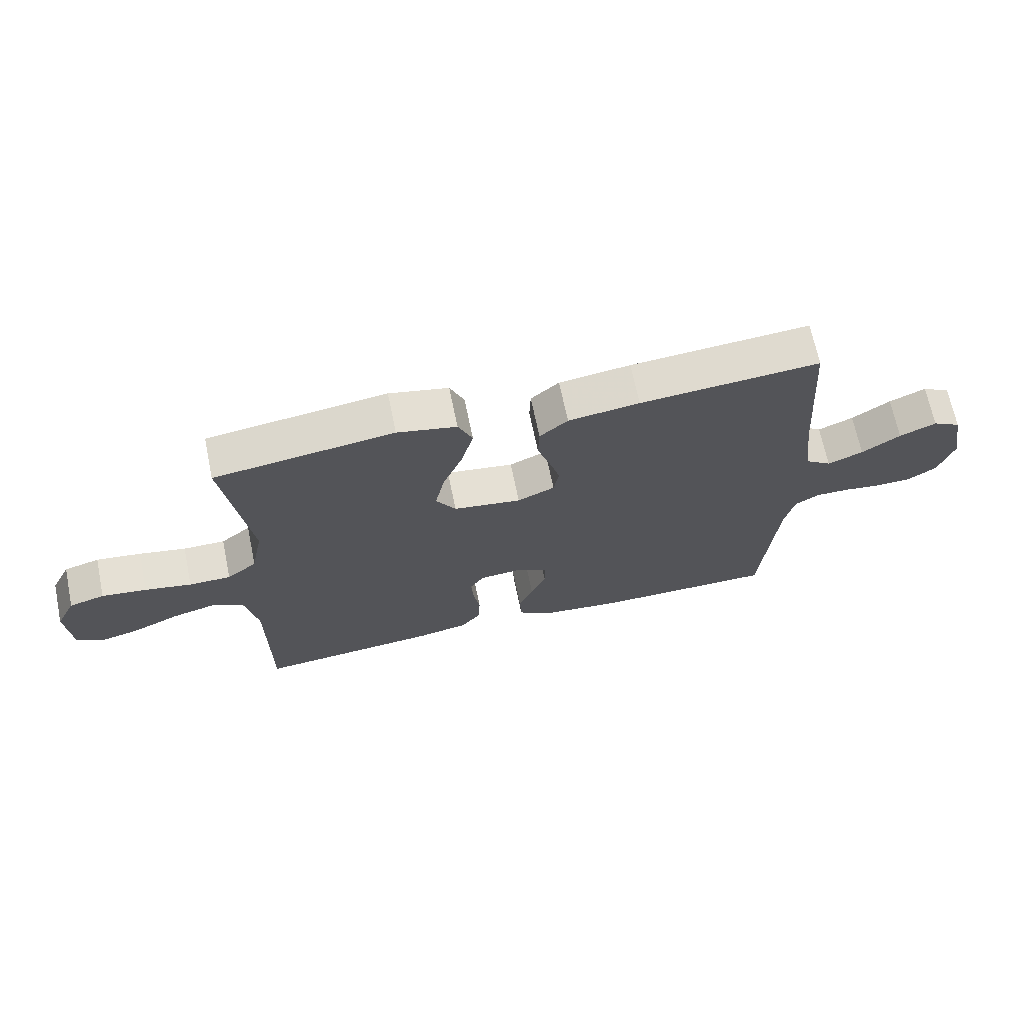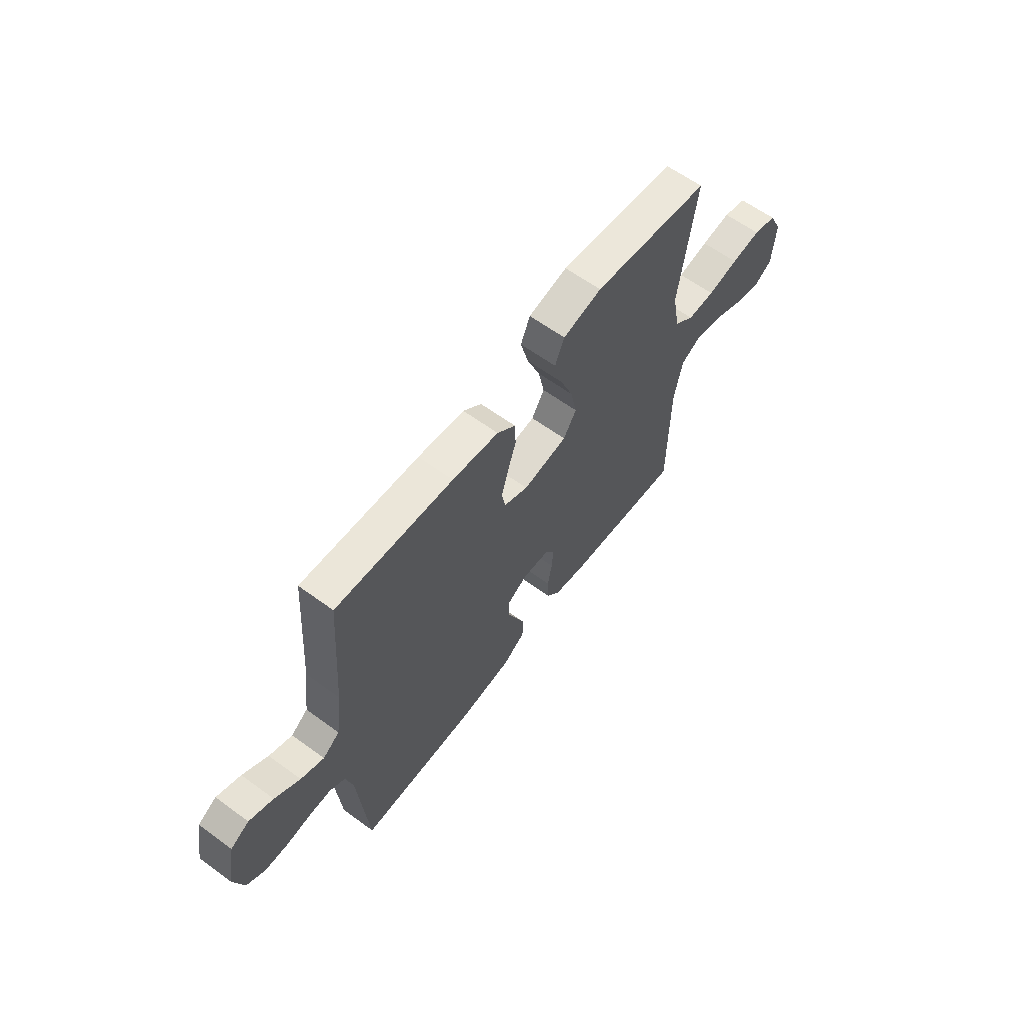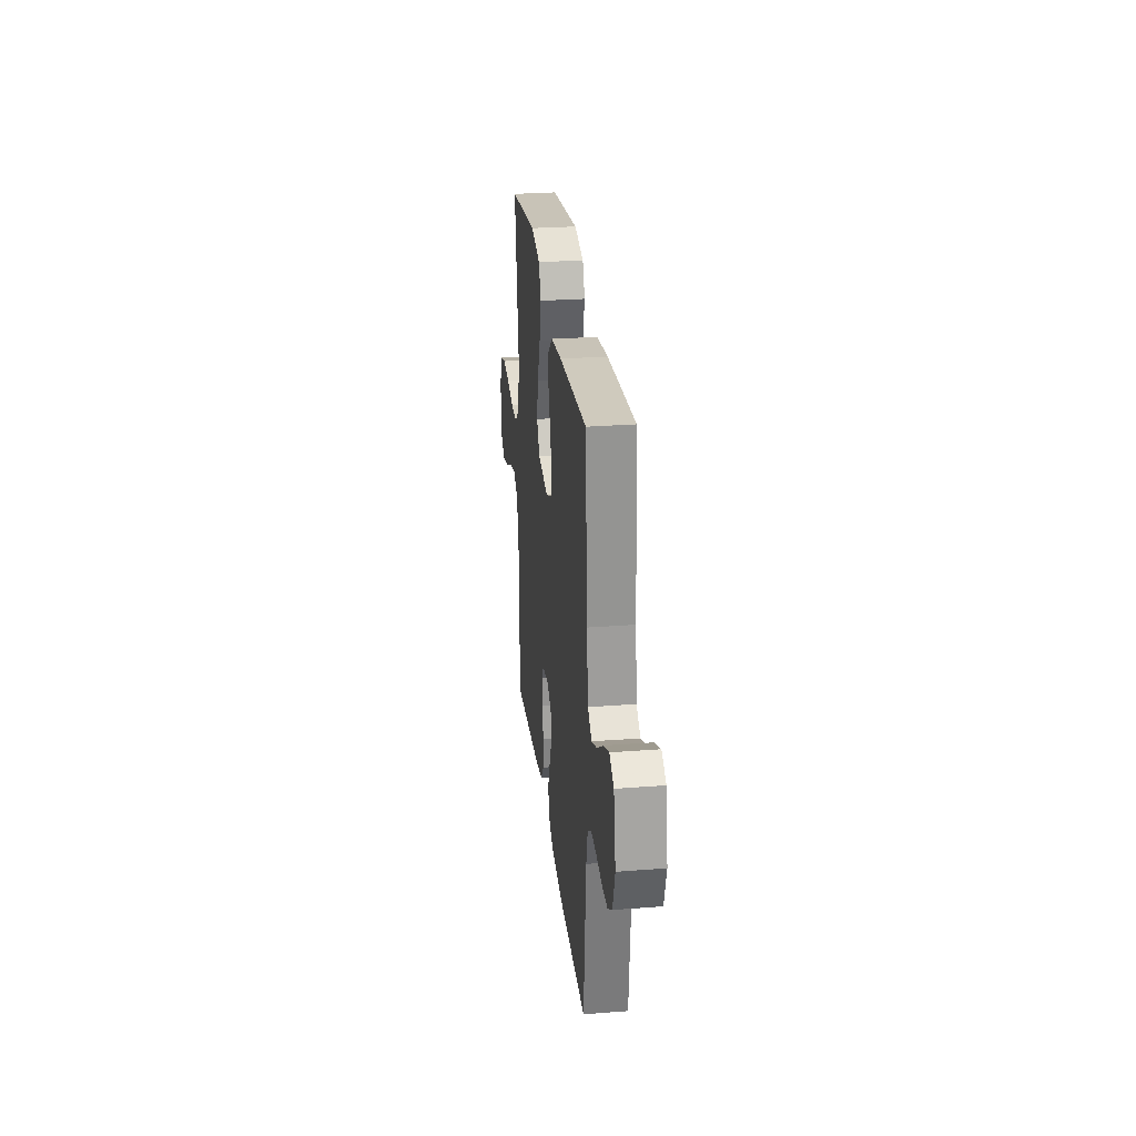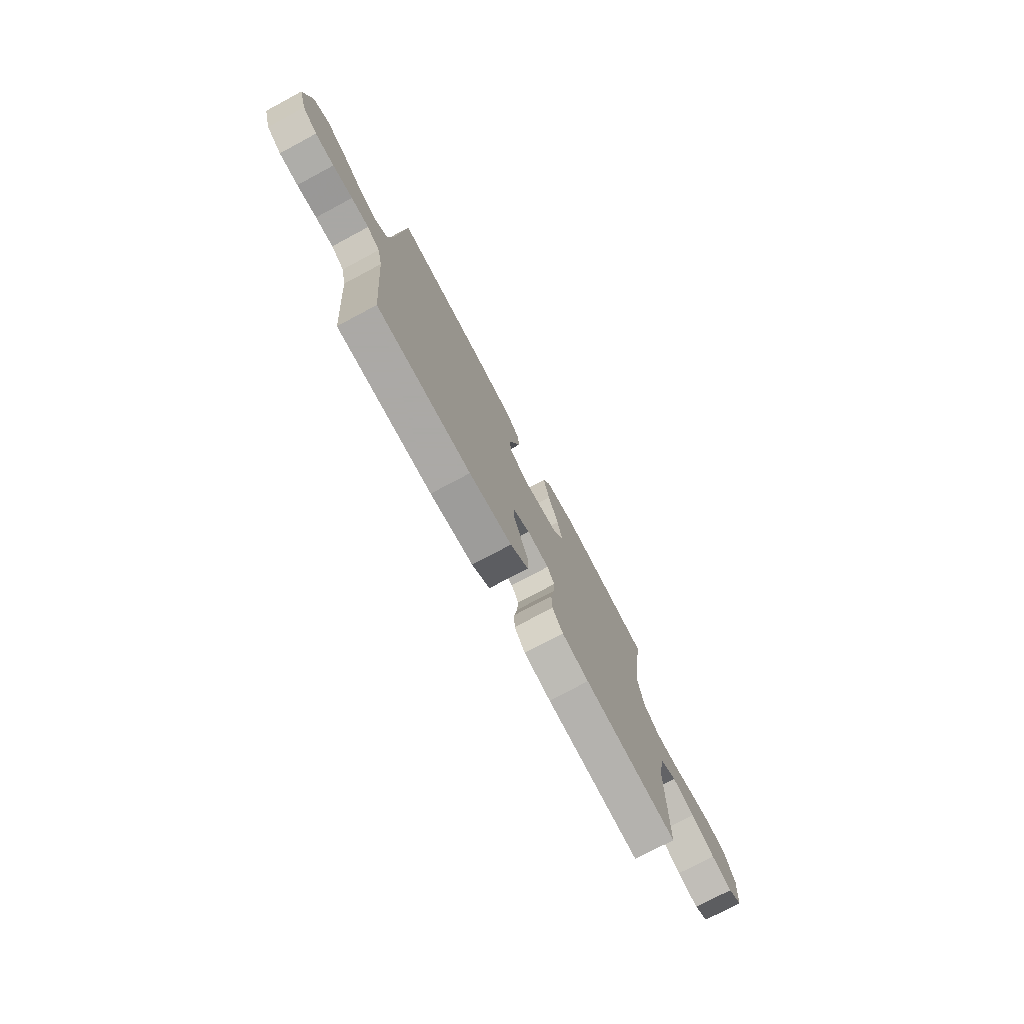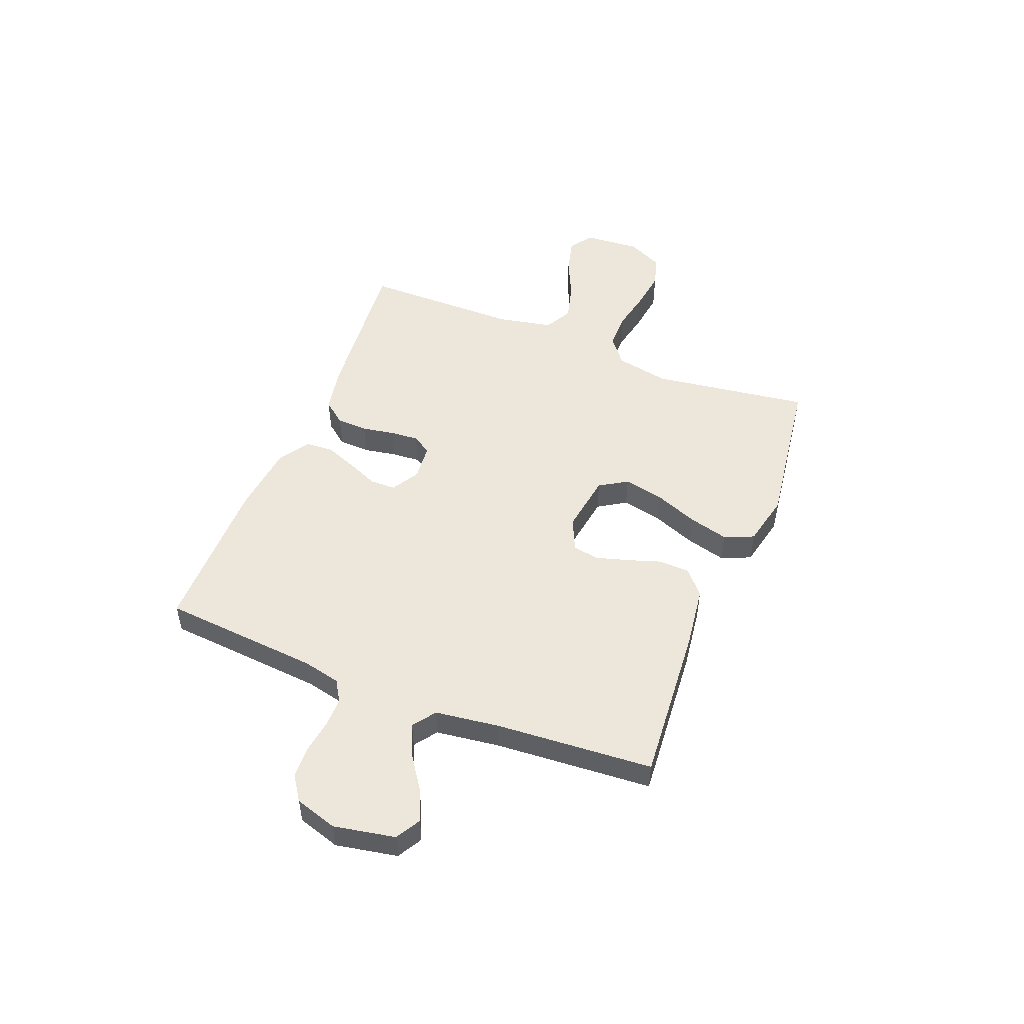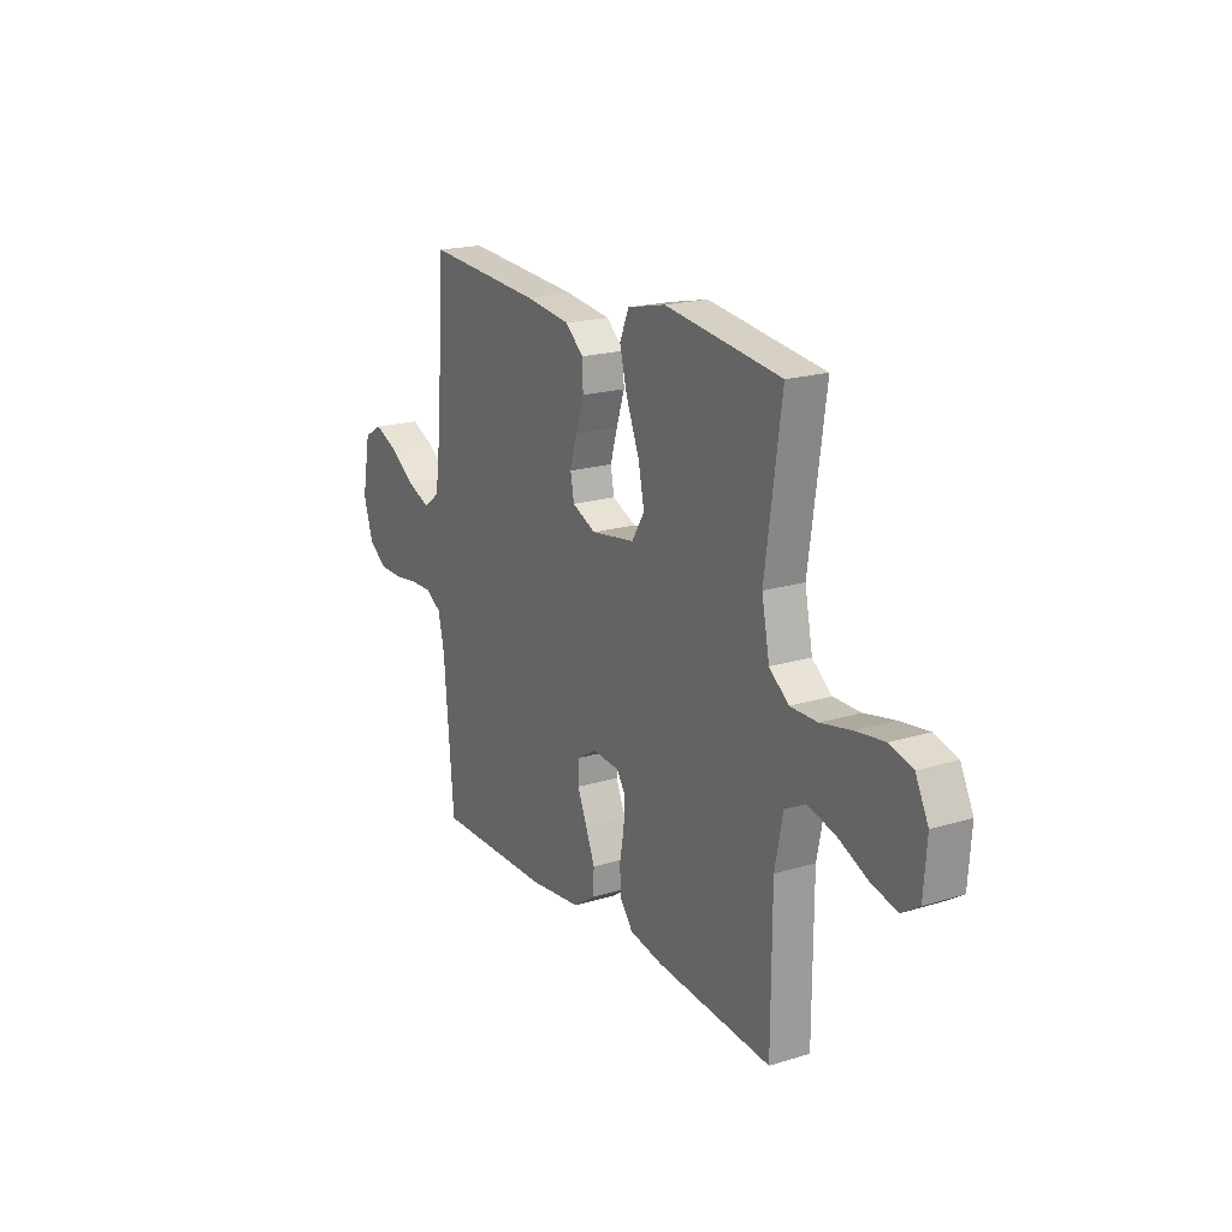
<metadata>
{"format":"obj","ext":"obj","renderer":"f3d","projection":"perspective","resolution":1024,"background":"white","views":[{"elev":68.1,"azim":168.3,"up":"+Z"},{"elev":61.9,"azim":-53.4,"up":"+Z"},{"elev":27.5,"azim":-96.7,"up":"+Z"},{"elev":-75.5,"azim":-61.9,"up":"+Z"},{"elev":50.5,"azim":-68.4,"up":"+Y"},{"elev":19.3,"azim":60.0,"up":"+Z"}]}
</metadata>
<code>
v 0.5 0.07 0.5
v 0.458 0.07 0.2
v 0.478 0.07 0.098
v 0.528 0.07 0.058
v 0.598 0.07 0.058
v 0.676 0.07 0.074
v 0.751 0.07 0.084
v 0.81 0.07 0.067
v 0.843 0.07 0
v 0.835 0.07 -0.109
v 0.79 0.07 -0.138
v 0.723 0.07 -0.121
v 0.647 0.07 -0.086
v 0.575 0.07 -0.067
v 0.522 0.07 -0.095
v 0.501 0.07 -0.2
v 0.5 0.07 -0.5
v 0.2 0.07 -0.472
v 0.114 0.07 -0.455
v 0.08 0.07 -0.412
v 0.078 0.07 -0.353
v 0.089 0.07 -0.291
v 0.093 0.07 -0.237
v 0.07 0.07 -0.201
v 0 0.07 -0.195
v -0.052 0.07 -0.226
v -0.053 0.07 -0.275
v -0.028 0.07 -0.333
v -0.004 0.07 -0.393
v -0.007 0.07 -0.447
v -0.064 0.07 -0.485
v -0.2 0.07 -0.5
v -0.5 0.07 -0.5
v -0.525 0.07 -0.2
v -0.541 0.07 -0.129
v -0.582 0.07 -0.104
v -0.638 0.07 -0.105
v -0.701 0.07 -0.114
v -0.761 0.07 -0.112
v -0.808 0.07 -0.08
v -0.833 0.07 0
v -0.811 0.07 0.117
v -0.764 0.07 0.144
v -0.703 0.07 0.117
v -0.639 0.07 0.073
v -0.58 0.07 0.048
v -0.537 0.07 0.079
v -0.521 0.07 0.2
v -0.5 0.07 0.5
v -0.2 0.07 0.477
v -0.081 0.07 0.461
v -0.034 0.07 0.42
v -0.032 0.07 0.362
v -0.053 0.07 0.298
v -0.071 0.07 0.236
v -0.062 0.07 0.186
v 0 0.07 0.158
v 0.113 0.07 0.175
v 0.146 0.07 0.228
v 0.13 0.07 0.304
v 0.097 0.07 0.387
v 0.077 0.07 0.463
v 0.101 0.07 0.519
v 0.2 0.07 0.541
v 0.5 0 0.5
v 0.458 0 0.2
v 0.478 0 0.098
v 0.528 0 0.058
v 0.598 0 0.058
v 0.676 0 0.074
v 0.751 0 0.084
v 0.81 0 0.067
v 0.843 0 0
v 0.835 0 -0.109
v 0.79 0 -0.138
v 0.723 0 -0.121
v 0.647 0 -0.086
v 0.575 0 -0.067
v 0.522 0 -0.095
v 0.501 0 -0.2
v 0.5 0 -0.5
v 0.2 0 -0.472
v 0.114 0 -0.455
v 0.08 0 -0.412
v 0.078 0 -0.353
v 0.089 0 -0.291
v 0.093 0 -0.237
v 0.07 0 -0.201
v 0 0 -0.195
v -0.052 0 -0.226
v -0.053 0 -0.275
v -0.028 0 -0.333
v -0.004 0 -0.393
v -0.007 0 -0.447
v -0.064 0 -0.485
v -0.2 0 -0.5
v -0.5 0 -0.5
v -0.525 0 -0.2
v -0.541 0 -0.129
v -0.582 0 -0.104
v -0.638 0 -0.105
v -0.701 0 -0.114
v -0.761 0 -0.112
v -0.808 0 -0.08
v -0.833 0 0
v -0.811 0 0.117
v -0.764 0 0.144
v -0.703 0 0.117
v -0.639 0 0.073
v -0.58 0 0.048
v -0.537 0 0.079
v -0.521 0 0.2
v -0.5 0 0.5
v -0.2 0 0.477
v -0.081 0 0.461
v -0.034 0 0.42
v -0.032 0 0.362
v -0.053 0 0.298
v -0.071 0 0.236
v -0.062 0 0.186
v 0 0 0.158
v 0.113 0 0.175
v 0.146 0 0.228
v 0.13 0 0.304
v 0.097 0 0.387
v 0.077 0 0.463
v 0.101 0 0.519
v 0.2 0 0.541
f 64 1 2
f 63 64 2
f 62 63 2
f 61 62 2
f 60 61 2
f 59 60 2 3
f 58 59 3 4
f 57 58 4
f 52 53 54
f 51 52 54
f 50 51 54
f 49 50 54
f 48 49 54
f 47 48 54 55
f 46 47 55 56
f 43 44 45
f 42 43 45
f 41 42 45
f 40 41 45
f 39 40 45
f 38 39 45
f 37 38 45
f 36 37 45 46
f 46 56 57
f 36 46 57
f 35 36 57
f 32 33 34
f 31 32 34
f 30 31 34
f 29 30 34
f 28 29 34
f 27 28 34
f 26 27 34 35
f 20 21 22
f 19 20 22
f 18 19 22
f 17 18 22
f 16 17 22
f 15 16 22 23
f 14 15 23 24
f 11 12 13
f 10 11 13
f 9 10 13
f 8 9 13
f 7 8 13
f 6 7 13
f 5 6 13
f 4 5 13 14
f 14 24 25
f 4 14 25
f 57 4 25
f 25 26 35 57
f 66 65 128
f 66 128 127
f 66 127 126
f 66 126 125
f 66 125 124
f 67 66 124 123
f 68 67 123 122
f 68 122 121
f 118 117 116
f 118 116 115
f 118 115 114
f 118 114 113
f 118 113 112
f 119 118 112 111
f 120 119 111 110
f 109 108 107
f 109 107 106
f 109 106 105
f 109 105 104
f 109 104 103
f 109 103 102
f 109 102 101
f 110 109 101 100
f 121 120 110
f 121 110 100
f 121 100 99
f 98 97 96
f 98 96 95
f 98 95 94
f 98 94 93
f 98 93 92
f 98 92 91
f 99 98 91 90
f 86 85 84
f 86 84 83
f 86 83 82
f 86 82 81
f 86 81 80
f 87 86 80 79
f 88 87 79 78
f 77 76 75
f 77 75 74
f 77 74 73
f 77 73 72
f 77 72 71
f 77 71 70
f 77 70 69
f 78 77 69 68
f 89 88 78
f 89 78 68
f 89 68 121
f 121 99 90 89
f 1 65 66 2
f 2 66 67 3
f 3 67 68 4
f 4 68 69 5
f 5 69 70 6
f 6 70 71 7
f 7 71 72 8
f 8 72 73 9
f 9 73 74 10
f 10 74 75 11
f 11 75 76 12
f 12 76 77 13
f 13 77 78 14
f 14 78 79 15
f 15 79 80 16
f 16 80 81 17
f 17 81 82 18
f 18 82 83 19
f 19 83 84 20
f 20 84 85 21
f 21 85 86 22
f 22 86 87 23
f 23 87 88 24
f 24 88 89 25
f 25 89 90 26
f 26 90 91 27
f 27 91 92 28
f 28 92 93 29
f 29 93 94 30
f 30 94 95 31
f 31 95 96 32
f 32 96 97 33
f 33 97 98 34
f 34 98 99 35
f 35 99 100 36
f 36 100 101 37
f 37 101 102 38
f 38 102 103 39
f 39 103 104 40
f 40 104 105 41
f 41 105 106 42
f 42 106 107 43
f 43 107 108 44
f 44 108 109 45
f 45 109 110 46
f 46 110 111 47
f 47 111 112 48
f 48 112 113 49
f 49 113 114 50
f 50 114 115 51
f 51 115 116 52
f 52 116 117 53
f 53 117 118 54
f 54 118 119 55
f 55 119 120 56
f 56 120 121 57
f 57 121 122 58
f 58 122 123 59
f 59 123 124 60
f 60 124 125 61
f 61 125 126 62
f 62 126 127 63
f 63 127 128 64
f 64 128 65 1

</code>
